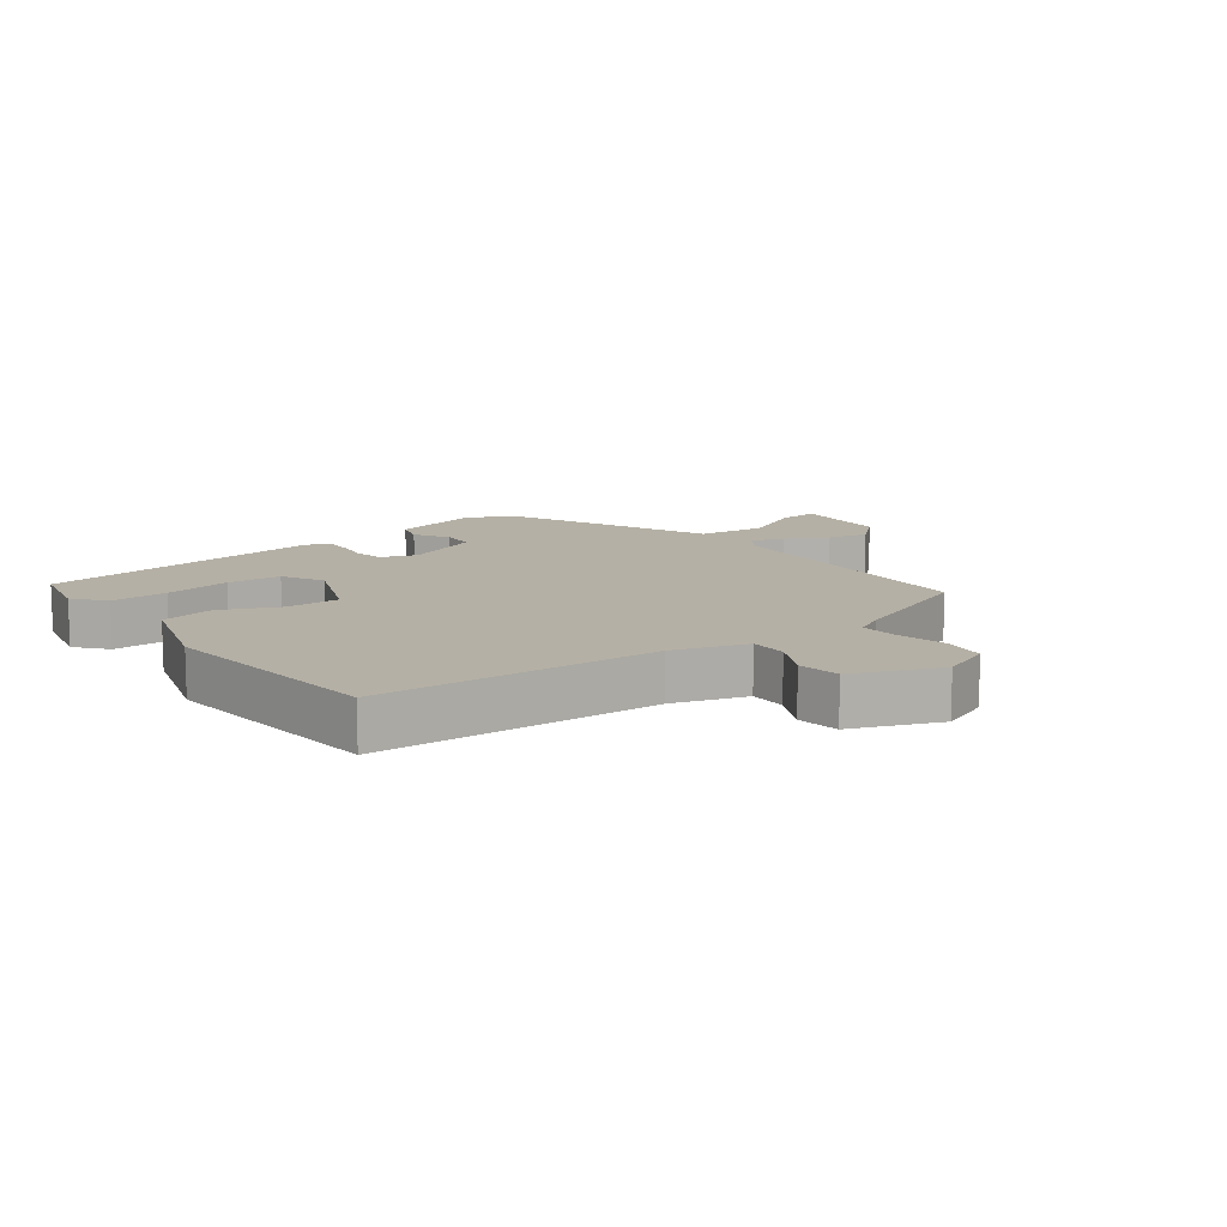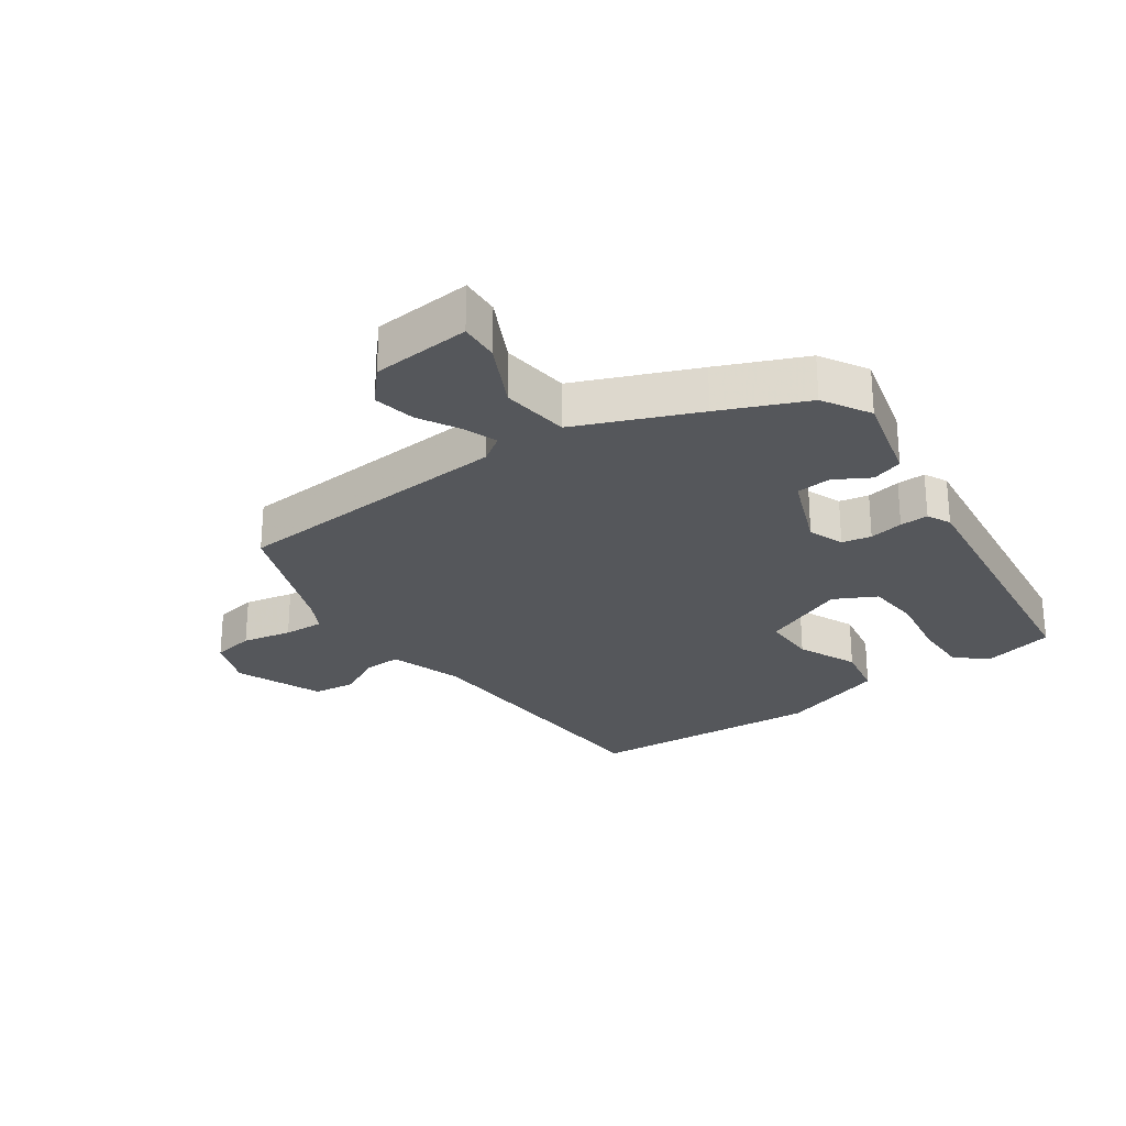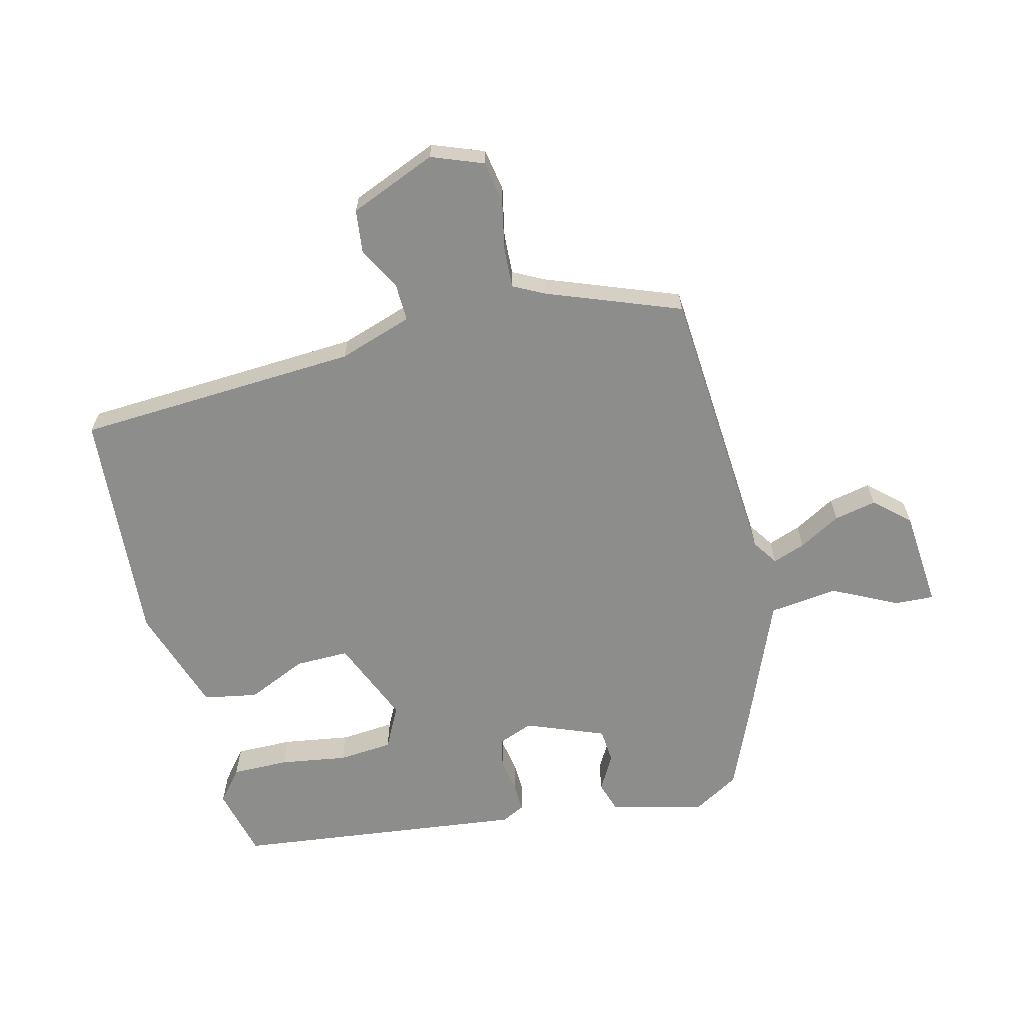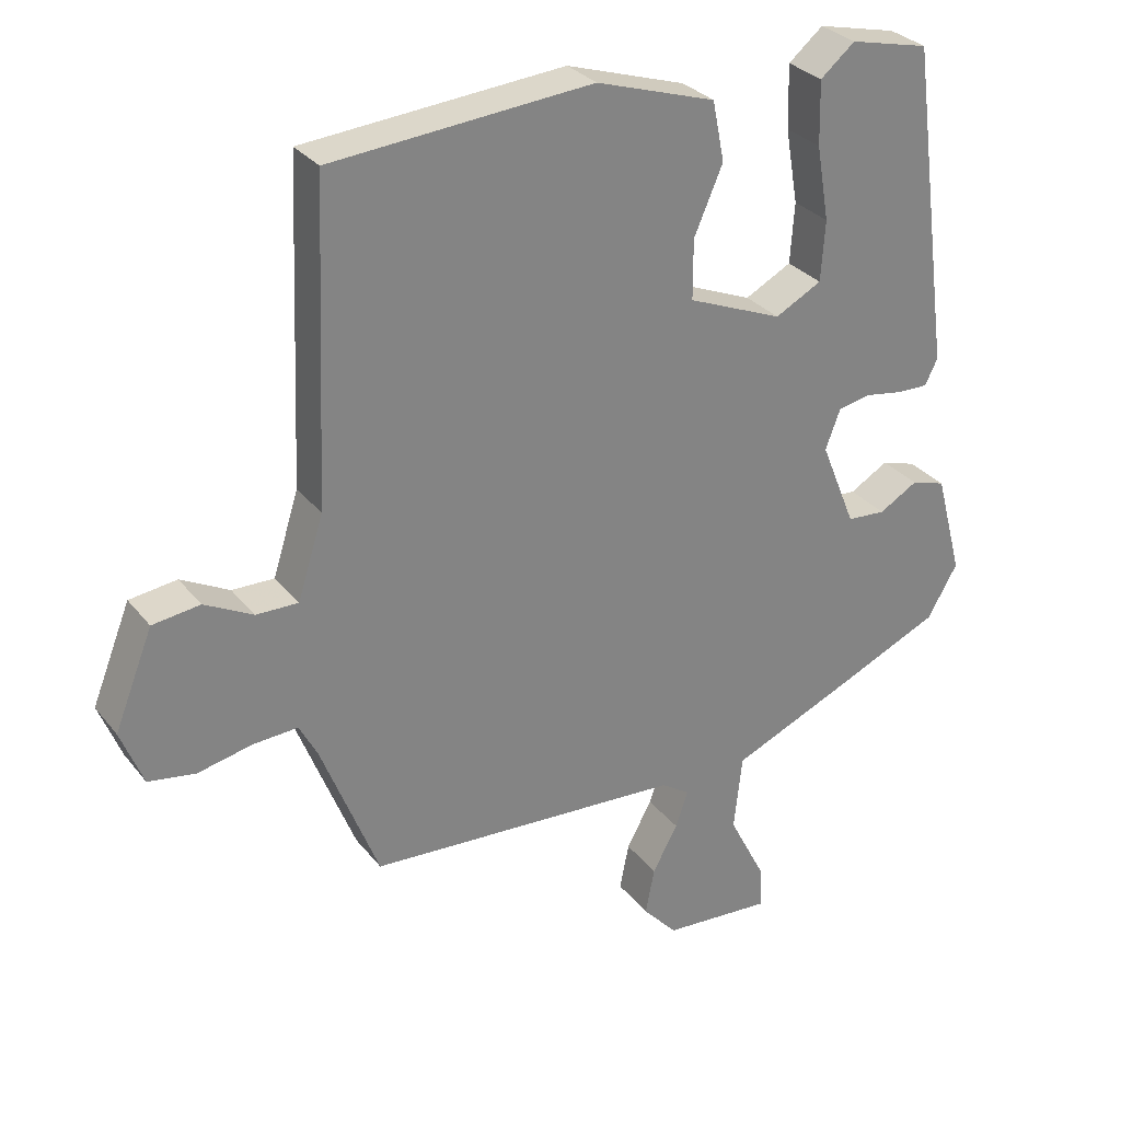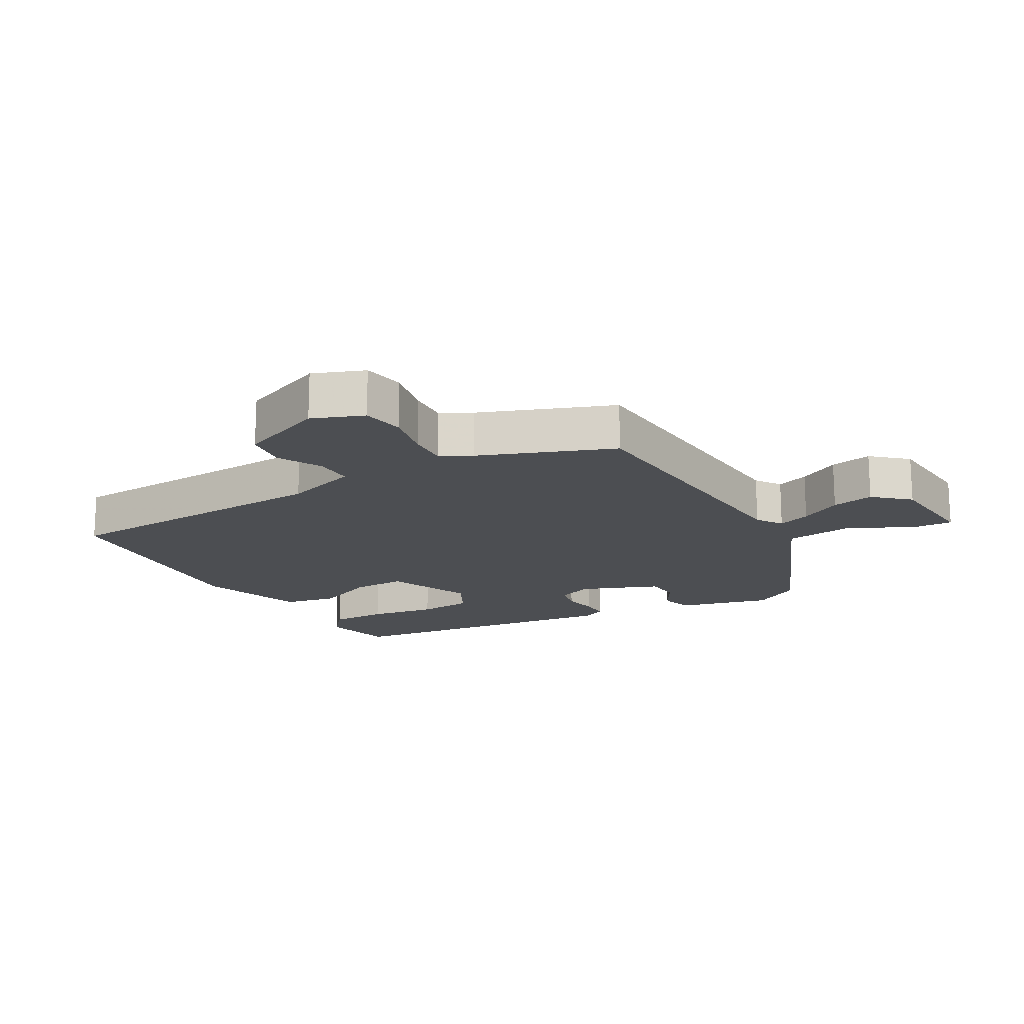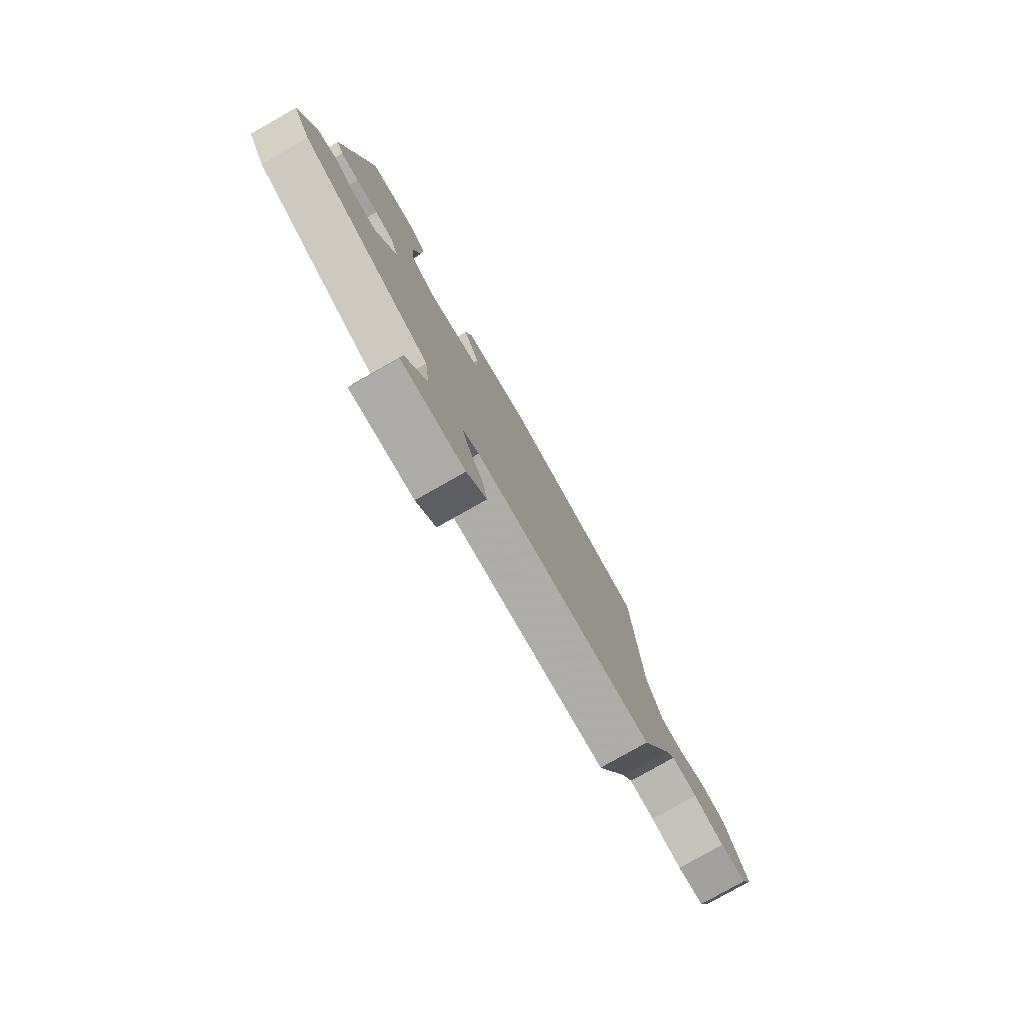
<metadata>
{"format":"obj","ext":"obj","renderer":"f3d","projection":"perspective","resolution":1024,"background":"white","views":[{"elev":11.7,"azim":52.9,"up":"+Y"},{"elev":-26.4,"azim":-144.3,"up":"+Y"},{"elev":-64.4,"azim":104.7,"up":"+Y"},{"elev":29.8,"azim":149.2,"up":"+Z"},{"elev":-17.0,"azim":120.3,"up":"+Y"},{"elev":-79.8,"azim":-60.5,"up":"+Z"}]}
</metadata>
<code>
v 0.412 0.07 -0.51
v -0.038 0.07 -0.537
v -0.079 0.07 -0.564
v -0.061 0.07 -0.616
v -0.025 0.07 -0.682
v -0.012 0.07 -0.749
v -0.061 0.07 -0.803
v -0.217 0.07 -0.814
v -0.213 0.07 -0.752
v -0.161 0.07 -0.65
v -0.173 0.07 -0.542
v -0.361 0.07 -0.461
v -0.496 0.07 -0.401
v -0.539 0.07 -0.326
v -0.5 0.07 -0.18
v -0.451 0.07 -0.165
v -0.396 0.07 -0.197
v -0.341 0.07 -0.193
v -0.291 0.07 -0.07
v -0.312 0.07 -0.014
v -0.358 0.07 -0.004
v -0.412 0.07 -0.013
v -0.457 0.07 -0.014
v -0.475 0.07 0.023
v -0.414 0.07 0.483
v -0.301 0.07 0.509
v -0.252 0.07 0.468
v -0.254 0.07 0.378
v -0.272 0.07 0.272
v -0.266 0.07 0.186
v -0.2 0.07 0.151
v -0.065 0.07 0.206
v -0.065 0.07 0.291
v -0.106 0.07 0.386
v -0.089 0.07 0.471
v 0.081 0.07 0.525
v 0.453 0.07 0.494
v 0.472 0.07 0.046
v 0.509 0.07 -0.071
v 0.569 0.07 -0.07
v 0.638 0.07 -0.034
v 0.706 0.07 -0.043
v 0.761 0.07 -0.181
v 0.729 0.07 -0.262
v 0.662 0.07 -0.273
v 0.584 0.07 -0.256
v 0.52 0.07 -0.252
v 0.494 0.07 -0.301
v 0.412 0 -0.51
v -0.038 0 -0.537
v -0.079 0 -0.564
v -0.061 0 -0.616
v -0.025 0 -0.682
v -0.012 0 -0.749
v -0.061 0 -0.803
v -0.217 0 -0.814
v -0.213 0 -0.752
v -0.161 0 -0.65
v -0.173 0 -0.542
v -0.361 0 -0.461
v -0.496 0 -0.401
v -0.539 0 -0.326
v -0.5 0 -0.18
v -0.451 0 -0.165
v -0.396 0 -0.197
v -0.341 0 -0.193
v -0.291 0 -0.07
v -0.312 0 -0.014
v -0.358 0 -0.004
v -0.412 0 -0.013
v -0.457 0 -0.014
v -0.475 0 0.023
v -0.414 0 0.483
v -0.301 0 0.509
v -0.252 0 0.468
v -0.254 0 0.378
v -0.272 0 0.272
v -0.266 0 0.186
v -0.2 0 0.151
v -0.065 0 0.206
v -0.065 0 0.291
v -0.106 0 0.386
v -0.089 0 0.471
v 0.081 0 0.525
v 0.453 0 0.494
v 0.472 0 0.046
v 0.509 0 -0.071
v 0.569 0 -0.07
v 0.638 0 -0.034
v 0.706 0 -0.043
v 0.761 0 -0.181
v 0.729 0 -0.262
v 0.662 0 -0.273
v 0.584 0 -0.256
v 0.52 0 -0.252
v 0.494 0 -0.301
f 44 45 46
f 43 44 46
f 42 43 46
f 41 42 46
f 40 41 46
f 39 40 46 47
f 38 39 47 48
f 36 37 38
f 35 36 38
f 34 35 38
f 33 34 38
f 48 1 2
f 38 48 2
f 33 38 2
f 32 33 2
f 27 28 29
f 26 27 29
f 25 26 29
f 24 25 29
f 23 24 29
f 22 23 29
f 21 22 29
f 20 21 29 30
f 19 20 30 31
f 15 16 17
f 14 15 17
f 13 14 17
f 12 13 17
f 11 12 17
f 11 17 18
f 8 9 10
f 7 8 10
f 6 7 10
f 5 6 10
f 4 5 10
f 3 4 10 11
f 19 31 32
f 18 19 32
f 11 18 32
f 3 11 32
f 2 3 32
f 94 93 92
f 94 92 91
f 94 91 90
f 94 90 89
f 94 89 88
f 95 94 88 87
f 96 95 87 86
f 86 85 84
f 86 84 83
f 86 83 82
f 86 82 81
f 50 49 96
f 50 96 86
f 50 86 81
f 50 81 80
f 77 76 75
f 77 75 74
f 77 74 73
f 77 73 72
f 77 72 71
f 77 71 70
f 77 70 69
f 78 77 69 68
f 79 78 68 67
f 65 64 63
f 65 63 62
f 65 62 61
f 65 61 60
f 65 60 59
f 66 65 59
f 58 57 56
f 58 56 55
f 58 55 54
f 58 54 53
f 58 53 52
f 59 58 52 51
f 80 79 67
f 80 67 66
f 80 66 59
f 80 59 51
f 80 51 50
f 1 49 50 2
f 2 50 51 3
f 3 51 52 4
f 4 52 53 5
f 5 53 54 6
f 6 54 55 7
f 7 55 56 8
f 8 56 57 9
f 9 57 58 10
f 10 58 59 11
f 11 59 60 12
f 12 60 61 13
f 13 61 62 14
f 14 62 63 15
f 15 63 64 16
f 16 64 65 17
f 17 65 66 18
f 18 66 67 19
f 19 67 68 20
f 20 68 69 21
f 21 69 70 22
f 22 70 71 23
f 23 71 72 24
f 24 72 73 25
f 25 73 74 26
f 26 74 75 27
f 27 75 76 28
f 28 76 77 29
f 29 77 78 30
f 30 78 79 31
f 31 79 80 32
f 32 80 81 33
f 33 81 82 34
f 34 82 83 35
f 35 83 84 36
f 36 84 85 37
f 37 85 86 38
f 38 86 87 39
f 39 87 88 40
f 40 88 89 41
f 41 89 90 42
f 42 90 91 43
f 43 91 92 44
f 44 92 93 45
f 45 93 94 46
f 46 94 95 47
f 47 95 96 48
f 48 96 49 1

</code>
